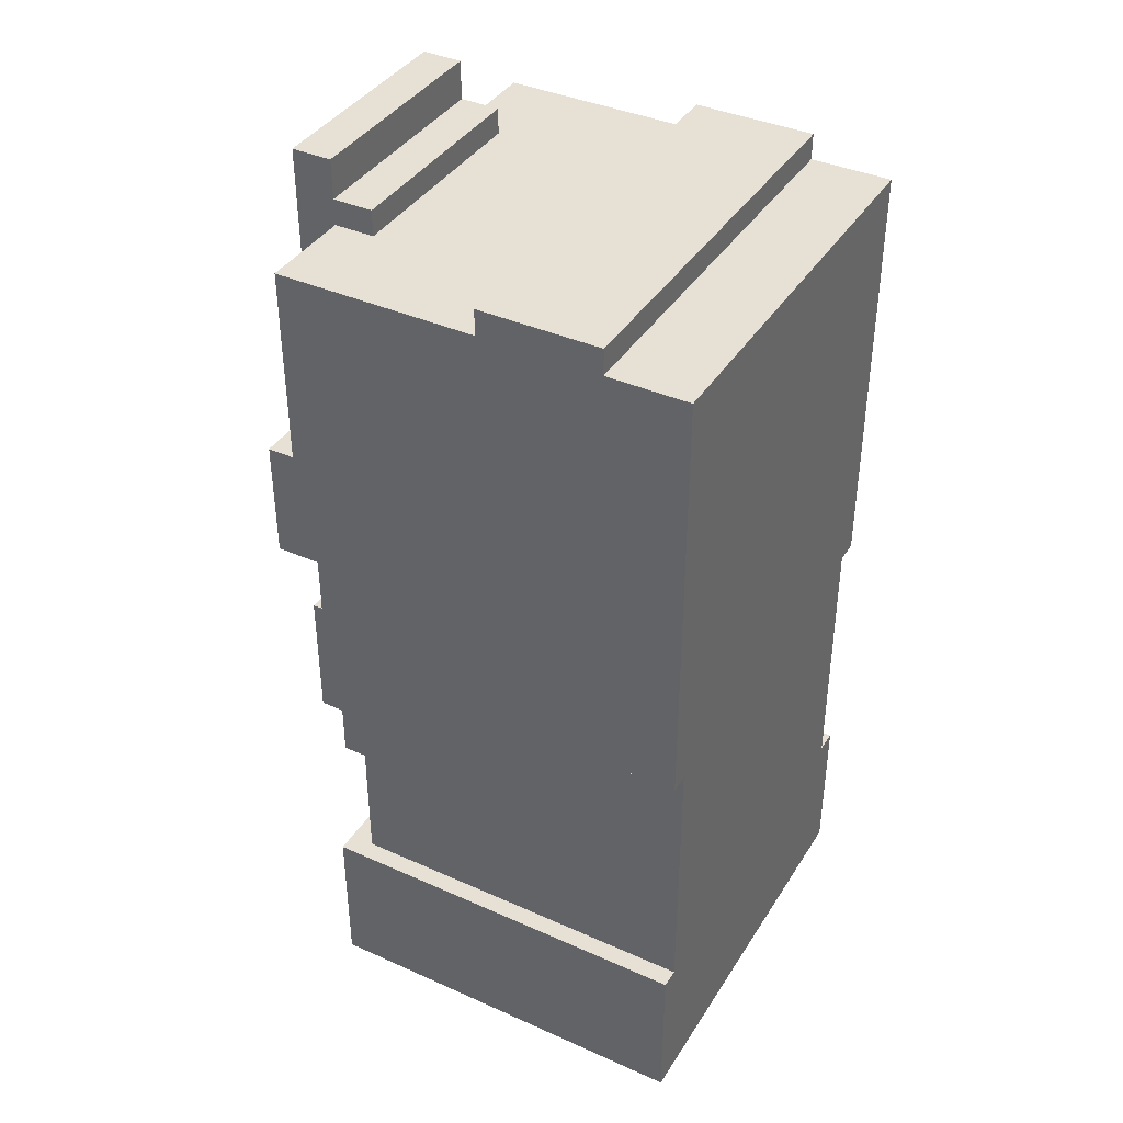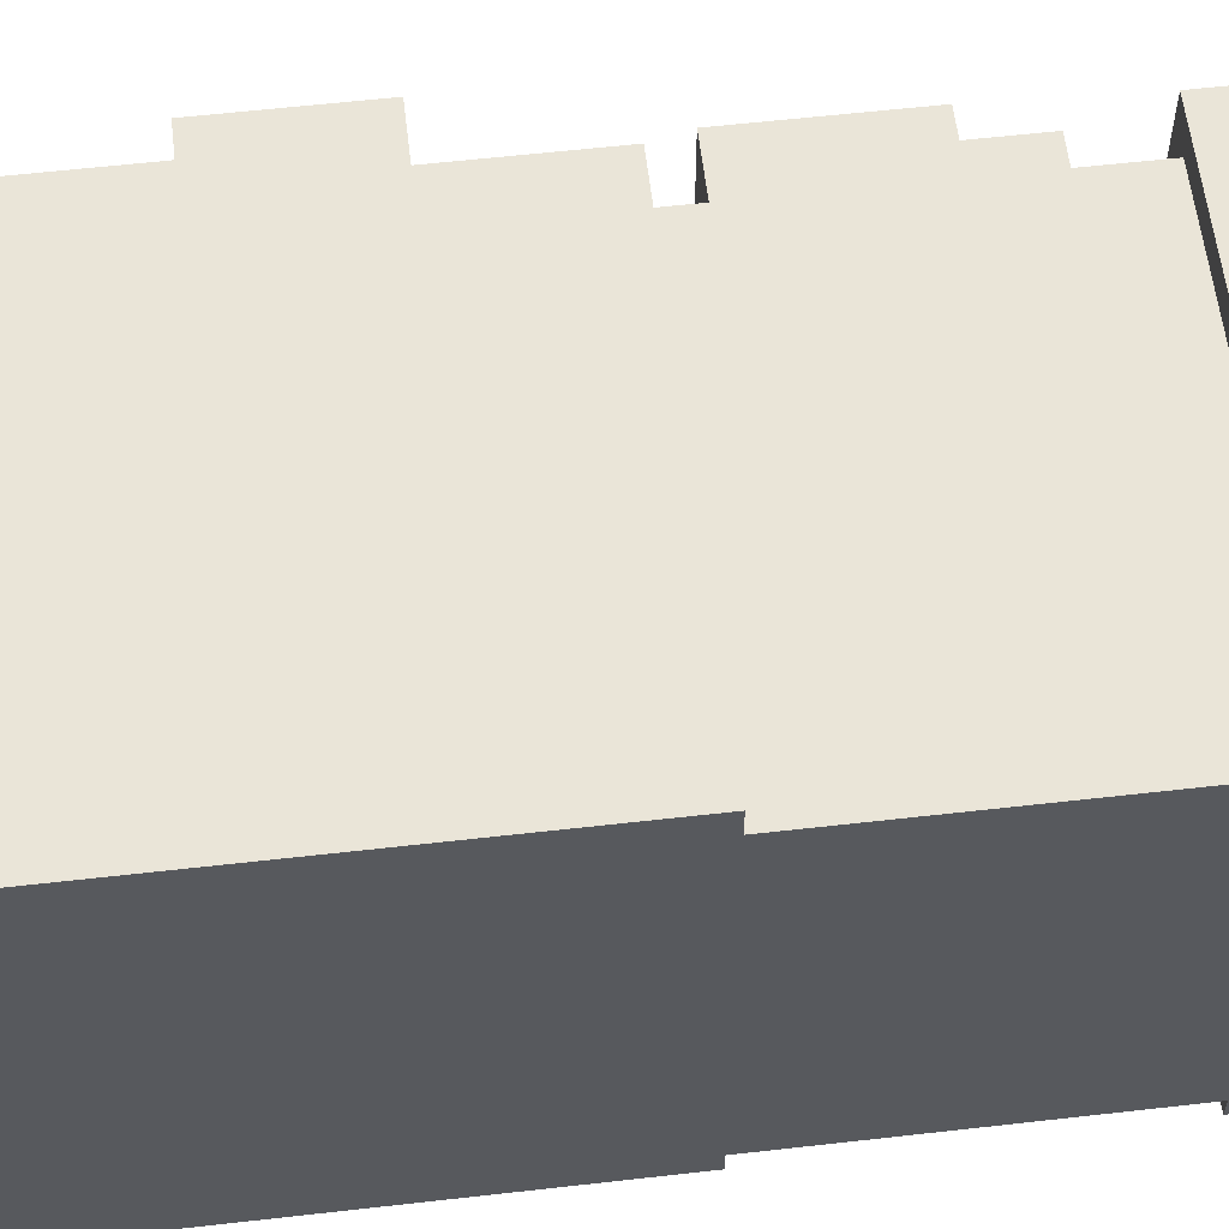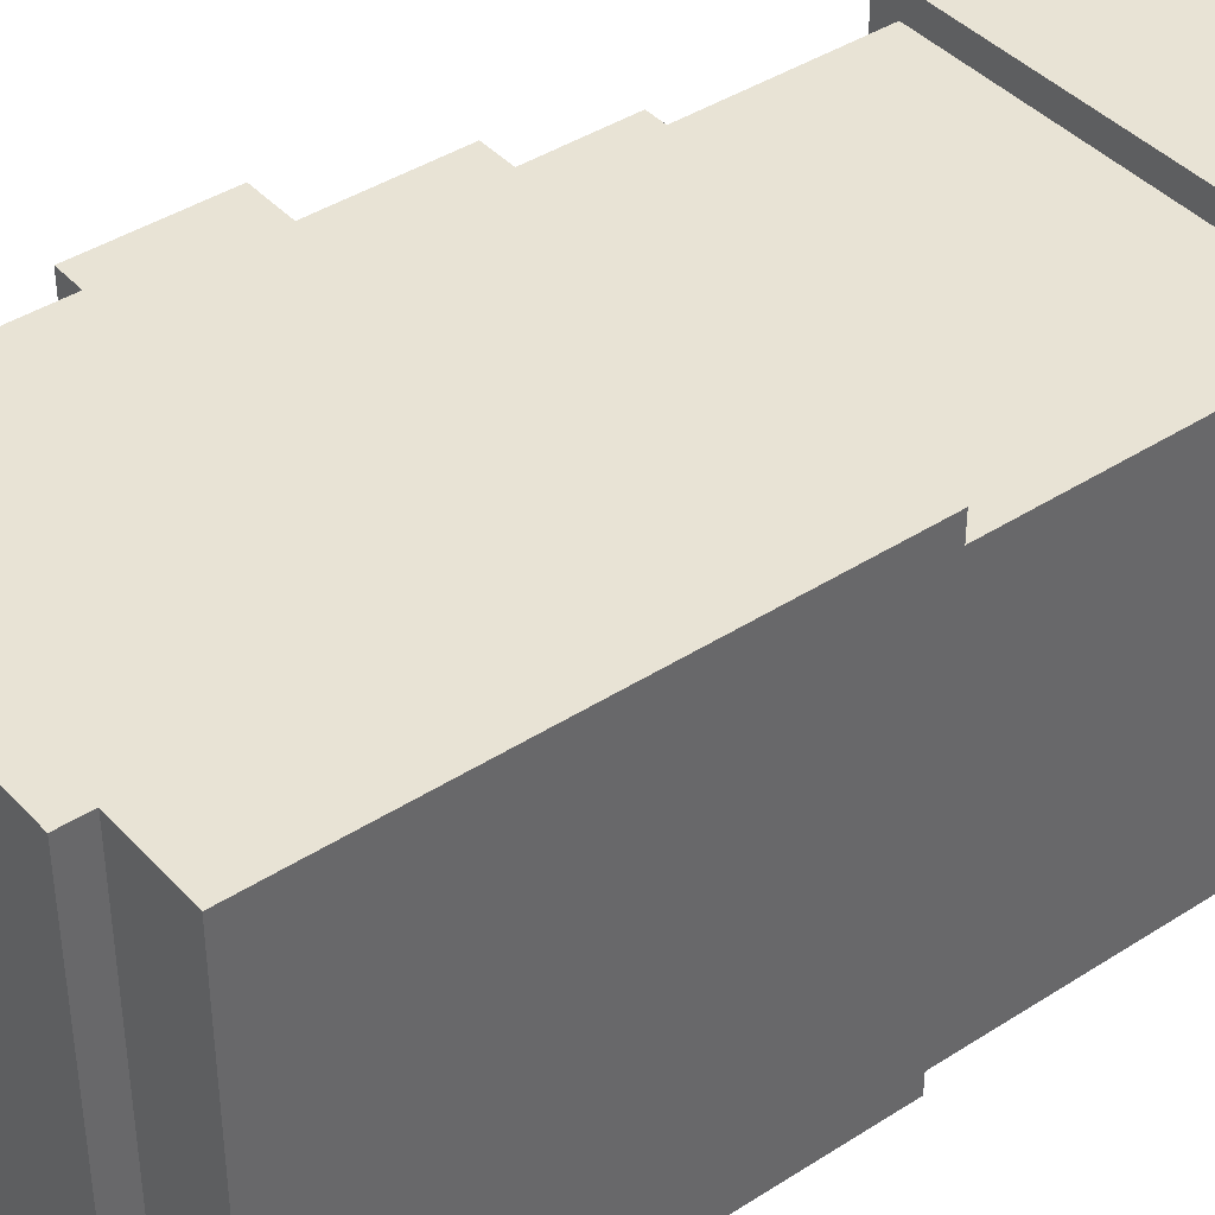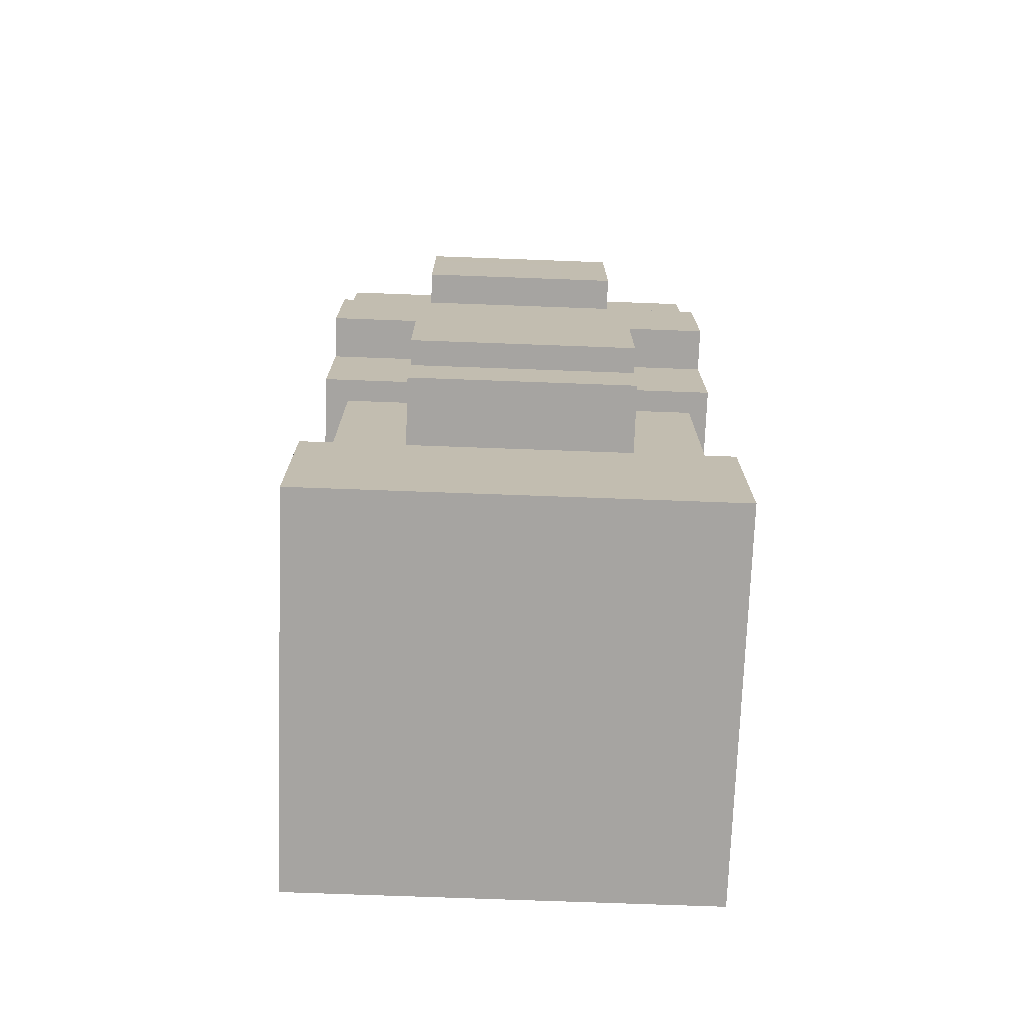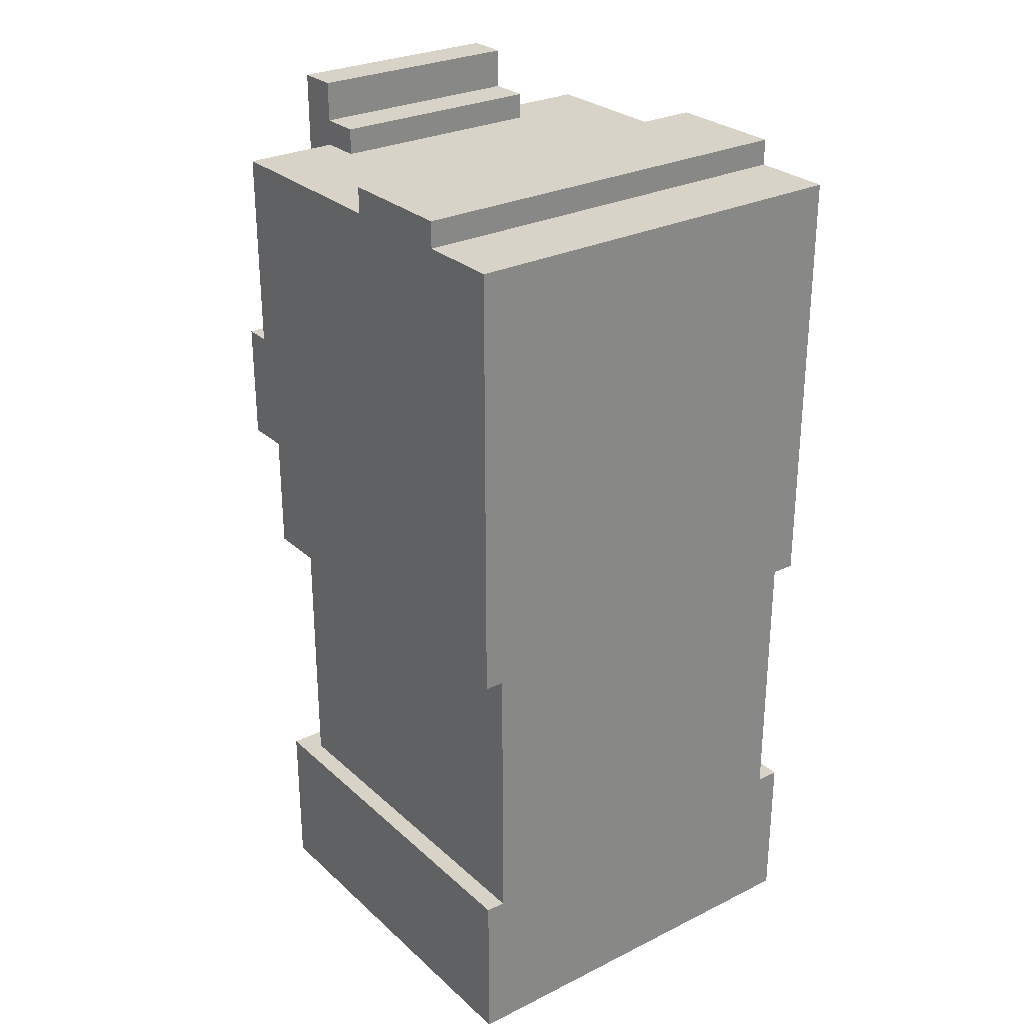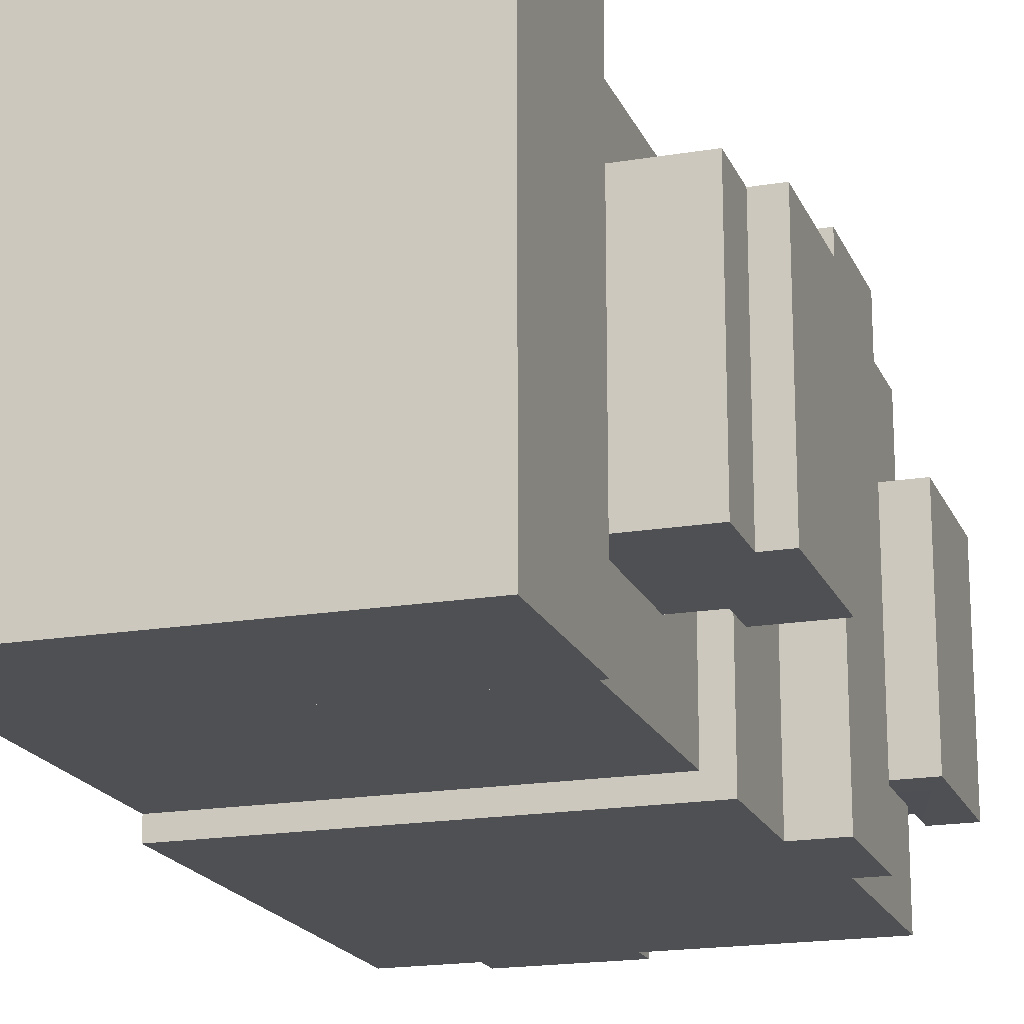
<metadata>
{"format":"obj","ext":"obj","renderer":"f3d","projection":"perspective","resolution":1024,"background":"white","views":[{"elev":39.2,"azim":-150.9,"up":"+Y"},{"elev":59.0,"azim":-96.7,"up":"+Z"},{"elev":41.1,"azim":-128.1,"up":"+Z"},{"elev":-73.5,"azim":87.9,"up":"+Y"},{"elev":27.9,"azim":-126.8,"up":"+Y"},{"elev":-18.5,"azim":17.9,"up":"+Z"}]}
</metadata>
<code>
g Armor_Arm_adamant_3_Left
v -0.01052 -0.4078 -0.1631
v -0.01052 -0.4078 -0.148
v -0.01052 -0.5328 -0.1631
v -0.01052 -0.4078 0.1447
v -0.01052 -0.5328 0.1635
v -0.01052 -0.4078 0.1635
v -0.01052 -0.1891 -0.148
v -0.01052 -0.1891 0.1447
v -0.01052 -0.4078 0.1447
v -0.01052 -0.4078 -0.148
v -0.01052 0.1547 -0.1631
v -0.01052 -0.1891 -0.148
v -0.01052 -0.1891 -0.1631
v -0.01052 -0.1891 0.1447
v -0.01052 0.1547 0.1635
v -0.01052 -0.1891 0.1635
v 0.05336 0.1753 -0.1631
v 0.05336 0.1753 0.1635
v 0.05336 0.1547 0.1635
v 0.05336 0.1547 -0.1631
v 0.3089 -0.2203 -0.08868
v 0.3089 -0.2203 0.08529
v 0.3089 -0.2516 0.08529
v 0.3089 -0.2516 -0.08868
v 0.2769 0.1753 -0.08868
v 0.2769 0.1753 0.08529
v 0.2769 0.09217 0.08529
v 0.2769 0.09217 -0.08868
v 0.3089 0.2066 -0.08868
v 0.3089 0.2066 0.08529
v 0.3089 0.1753 0.08529
v 0.3089 0.1753 -0.08868
v 0.1492 0.1753 -0.1631
v 0.1492 0.1547 -0.1631
v 0.1492 0.1547 0.1635
v 0.1492 0.1753 0.1635
v 0.2769 -0.1891 -0.148
v 0.2769 -0.4078 -0.148
v 0.2769 -0.4078 0.1447
v 0.2769 -0.1891 0.1447
v 0.2966 -0.4078 -0.1631
v 0.2966 -0.5328 -0.1631
v 0.2966 -0.5328 0.1635
v 0.2966 -0.4078 0.1635
v 0.2952 -0.09533 -0.1631
v 0.2952 -0.1891 -0.1631
v 0.2952 -0.1891 0.1635
v 0.2952 -0.09533 0.1635
v 0.3089 0.1547 -0.1631
v 0.3089 -0.001581 -0.1631
v 0.3089 -0.001581 0.1635
v 0.3089 0.1547 0.1635
v 0.3301 -0.001581 -0.1631
v 0.3301 -0.09533 -0.1631
v 0.3301 -0.09533 0.1635
v 0.3301 -0.001581 0.1635
v 0.3408 -0.3304 -0.08868
v 0.3408 -0.375 -0.08868
v 0.3408 -0.375 0.08529
v 0.3408 -0.3304 0.08529
v 0.3605 -0.2203 -0.08868
v 0.3605 -0.3304 -0.08868
v 0.3605 -0.3304 0.08529
v 0.3605 -0.2203 0.08529
v 0.3408 0.2066 -0.08868
v 0.3408 0.09217 -0.08868
v 0.3408 0.09217 0.08529
v 0.3408 0.2066 0.08529
v 0.2769 -0.375 0.08529
v 0.2769 -0.2516 0.08529
v 0.3089 -0.2516 0.08529
v 0.3408 -0.375 0.08529
v 0.3089 -0.2203 0.08529
v 0.3408 -0.3304 0.08529
v 0.3605 -0.3304 0.08529
v 0.3605 -0.2203 0.08529
v 0.2769 0.09217 0.08529
v 0.2769 0.1753 0.08529
v 0.3089 0.1753 0.08529
v 0.3408 0.09217 0.08529
v 0.3089 0.2066 0.08529
v 0.3408 0.2066 0.08529
v 0.2769 -0.4078 0.1447
v -0.01052 -0.4078 0.1447
v -0.01052 -0.1891 0.1447
v 0.2769 -0.1891 0.1447
v -0.01052 -0.1891 0.1635
v 0.2952 -0.09533 0.1635
v 0.2952 -0.1891 0.1635
v 0.3089 -0.001581 0.1635
v 0.3301 -0.09533 0.1635
v 0.3301 -0.001581 0.1635
v 0.05336 0.1547 0.1635
v -0.01052 0.1547 0.1635
v 0.1492 0.1547 0.1635
v 0.05336 0.1753 0.1635
v 0.1492 0.1753 0.1635
v 0.3089 0.1547 0.1635
v 0.2966 -0.5328 0.1635
v -0.01052 -0.5328 0.1635
v -0.01052 -0.4078 0.1635
v 0.2966 -0.4078 0.1635
v -0.01052 -0.5328 0.1635
v 0.2966 -0.5328 0.1635
v 0.2966 -0.5328 -0.1631
v -0.01052 -0.5328 -0.1631
v 0.2769 -0.375 0.08529
v 0.3408 -0.375 0.08529
v 0.3408 -0.375 -0.08868
v 0.2769 -0.375 -0.08868
v 0.3408 -0.3304 0.08529
v 0.3605 -0.3304 0.08529
v 0.3605 -0.3304 -0.08868
v 0.3408 -0.3304 -0.08868
v 0.2769 -0.1891 0.1447
v 0.2952 -0.1891 0.1635
v 0.2952 -0.1891 -0.1631
v 0.2769 -0.1891 -0.148
v -0.01052 -0.1891 0.1635
v -0.01052 -0.1891 0.1447
v 0.2952 -0.09533 0.1635
v 0.3301 -0.09533 0.1635
v 0.3301 -0.09533 -0.1631
v 0.2952 -0.09533 -0.1631
v 0.2769 0.09217 0.08529
v 0.3408 0.09217 0.08529
v 0.3408 0.09217 -0.08868
v 0.2769 0.09217 -0.08868
v 0.2769 -0.4078 0.1447
v 0.2769 -0.4078 -0.148
v 0.2966 -0.4078 -0.1631
v 0.2966 -0.4078 0.1635
v -0.01052 -0.4078 0.1635
v -0.01052 -0.4078 0.1447
v 0.2769 -0.4078 0.1447
v 0.2966 -0.4078 0.1635
v 0.2769 -0.2516 0.08529
v 0.2769 -0.2516 -0.08868
v 0.3089 -0.2516 -0.08868
v 0.3089 -0.2516 0.08529
v 0.3089 -0.2203 0.08529
v 0.3089 -0.2203 -0.08868
v 0.3605 -0.2203 -0.08868
v 0.3605 -0.2203 0.08529
v 0.3089 -0.001581 0.1635
v 0.3089 -0.001581 -0.1631
v 0.3301 -0.001581 -0.1631
v 0.3301 -0.001581 0.1635
v -0.01052 0.1547 0.1635
v -0.01052 0.1547 -0.1631
v 0.05336 0.1547 -0.1631
v 0.05336 0.1547 0.1635
v 0.1492 0.1547 0.1635
v 0.1492 0.1547 -0.1631
v 0.3089 0.1547 -0.1631
v 0.3089 0.1547 0.1635
v 0.2769 0.1753 0.08529
v 0.2769 0.1753 -0.08868
v 0.3089 0.1753 -0.08868
v 0.3089 0.1753 0.08529
v 0.05336 0.1753 0.1635
v 0.05336 0.1753 -0.1631
v 0.1492 0.1753 -0.1631
v 0.1492 0.1753 0.1635
v 0.3089 0.2066 0.08529
v 0.3089 0.2066 -0.08868
v 0.3408 0.2066 -0.08868
v 0.3408 0.2066 0.08529
v -0.01052 -0.1891 -0.148
v -0.01052 -0.4078 -0.148
v 0.2769 -0.4078 -0.148
v 0.2769 -0.1891 -0.148
v -0.01052 -0.1891 -0.1631
v 0.2952 -0.1891 -0.1631
v 0.2952 -0.09533 -0.1631
v 0.3089 -0.001581 -0.1631
v 0.3301 -0.09533 -0.1631
v 0.3301 -0.001581 -0.1631
v 0.05336 0.1547 -0.1631
v -0.01052 0.1547 -0.1631
v 0.1492 0.1547 -0.1631
v 0.05336 0.1753 -0.1631
v 0.1492 0.1753 -0.1631
v 0.3089 0.1547 -0.1631
v -0.01052 -0.4078 -0.1631
v -0.01052 -0.5328 -0.1631
v 0.2966 -0.5328 -0.1631
v 0.2966 -0.4078 -0.1631
v -0.01052 -0.1891 -0.1631
v -0.01052 -0.1891 -0.148
v 0.2769 -0.1891 -0.148
v 0.2952 -0.1891 -0.1631
v 0.2769 -0.4078 -0.148
v -0.01052 -0.4078 -0.148
v -0.01052 -0.4078 -0.1631
v 0.2966 -0.4078 -0.1631
v 0.2769 0.09217 -0.08868
v 0.3408 0.09217 -0.08868
v 0.3089 0.1753 -0.08868
v 0.2769 0.1753 -0.08868
v 0.3089 0.2066 -0.08868
v 0.3408 0.2066 -0.08868
v 0.2769 -0.375 -0.08868
v 0.3408 -0.375 -0.08868
v 0.3089 -0.2516 -0.08868
v 0.2769 -0.2516 -0.08868
v 0.3089 -0.2203 -0.08868
v 0.3408 -0.3304 -0.08868
v 0.3605 -0.3304 -0.08868
v 0.3605 -0.2203 -0.08868
g Armor_Arm_adamant_3_Left_0
f -208 -209 -210
f -207 -209 -208
f -206 -207 -208
f -206 -205 -207
f -202 -203 -204
f -201 -202 -204
f -198 -199 -200
f -199 -197 -200
f -197 -196 -200
f -197 -195 -196
f -192 -193 -194
f -191 -192 -194
f -188 -189 -190
f -187 -188 -190
f -184 -185 -186
f -183 -184 -186
f -180 -181 -182
f -179 -180 -182
f -176 -177 -178
f -175 -176 -178
f -172 -173 -174
f -171 -172 -174
f -168 -169 -170
f -167 -168 -170
f -164 -165 -166
f -163 -164 -166
f -160 -161 -162
f -159 -160 -162
f -156 -157 -158
f -155 -156 -158
f -152 -153 -154
f -151 -152 -154
f -148 -149 -150
f -147 -148 -150
f -144 -145 -146
f -143 -144 -146
f -140 -141 -142
f -139 -140 -142
f -138 -140 -139
f -137 -138 -139
f -138 -137 -136
f -135 -138 -136
f -132 -133 -134
f -131 -132 -134
f -130 -132 -131
f -129 -130 -131
f -126 -127 -128
f -125 -126 -128
f -122 -123 -124
f -123 -121 -124
f -121 -123 -120
f -119 -121 -120
f -118 -124 -121
f -118 -117 -124
f -116 -118 -121
f -115 -118 -116
f -114 -115 -116
f -121 -113 -116
f -110 -111 -112
f -109 -110 -112
f -106 -107 -108
f -105 -106 -108
f -102 -103 -104
f -101 -102 -104
f -98 -99 -100
f -97 -98 -100
f -94 -95 -96
f -93 -94 -96
f -96 -95 -92
f -91 -96 -92
f -88 -89 -90
f -87 -88 -90
f -84 -85 -86
f -83 -84 -86
f -80 -81 -82
f -79 -80 -82
f -76 -77 -78
f -75 -76 -78
f -72 -73 -74
f -71 -72 -74
f -68 -69 -70
f -67 -68 -70
f -64 -65 -66
f -63 -64 -66
f -60 -61 -62
f -59 -60 -62
f -56 -57 -58
f -55 -56 -58
f -52 -53 -54
f -51 -52 -54
f -48 -49 -50
f -47 -48 -50
f -44 -45 -46
f -43 -44 -46
f -40 -41 -42
f -39 -40 -42
f -36 -37 -38
f -35 -36 -38
f -34 -36 -35
f -33 -34 -35
f -35 -38 -32
f -31 -32 -38
f -30 -35 -32
f -30 -32 -29
f -28 -30 -29
f -27 -35 -30
f -24 -25 -26
f -23 -24 -26
f -20 -21 -22
f -19 -20 -22
f -16 -17 -18
f -15 -16 -18
f -12 -13 -14
f -11 -12 -14
f -13 -12 -10
f -9 -13 -10
f -6 -7 -8
f -5 -6 -8
f -7 -6 -4
f -3 -7 -4
f -2 -3 -4
f -1 -2 -4

</code>
